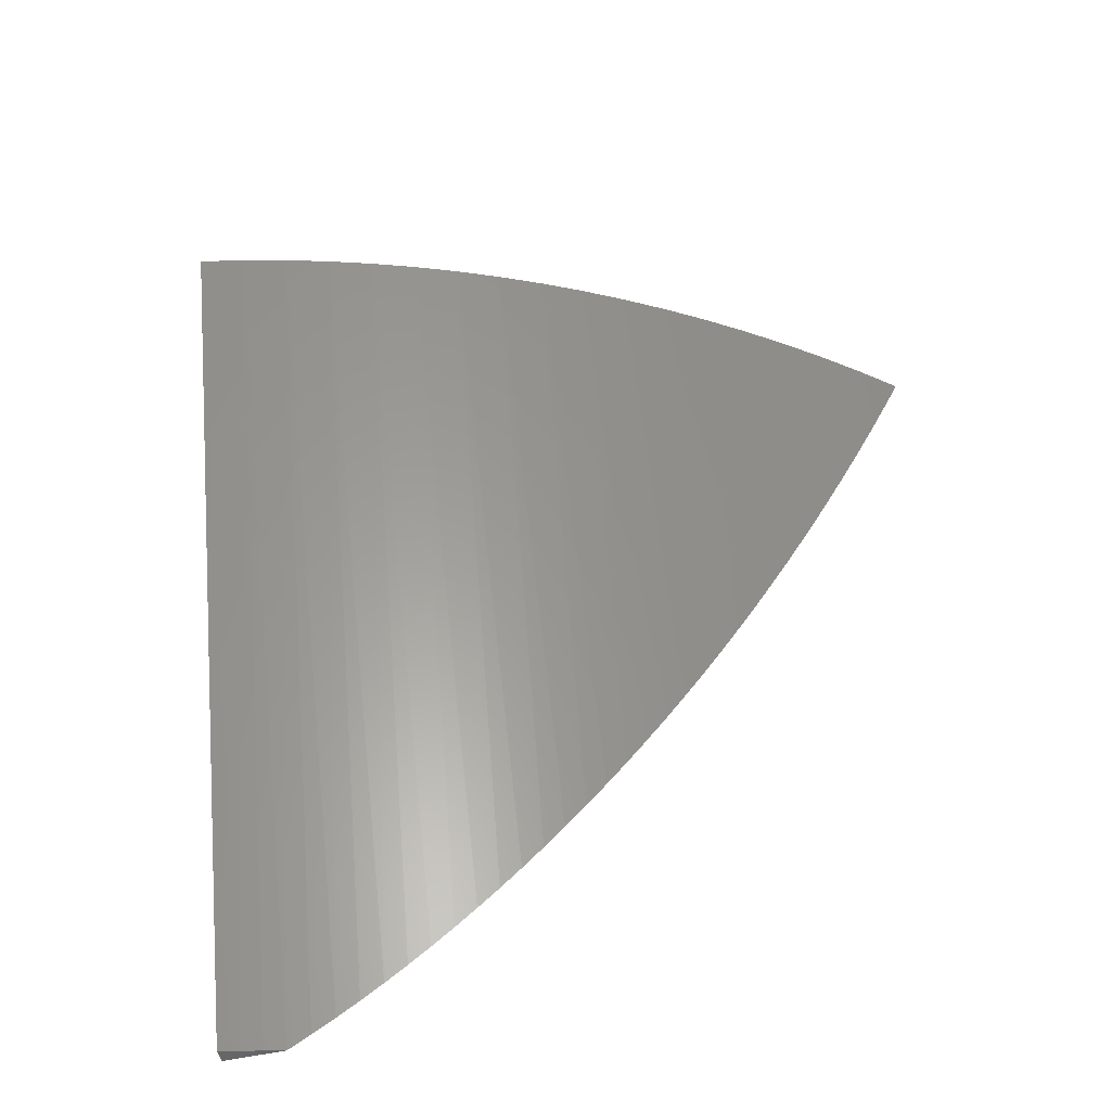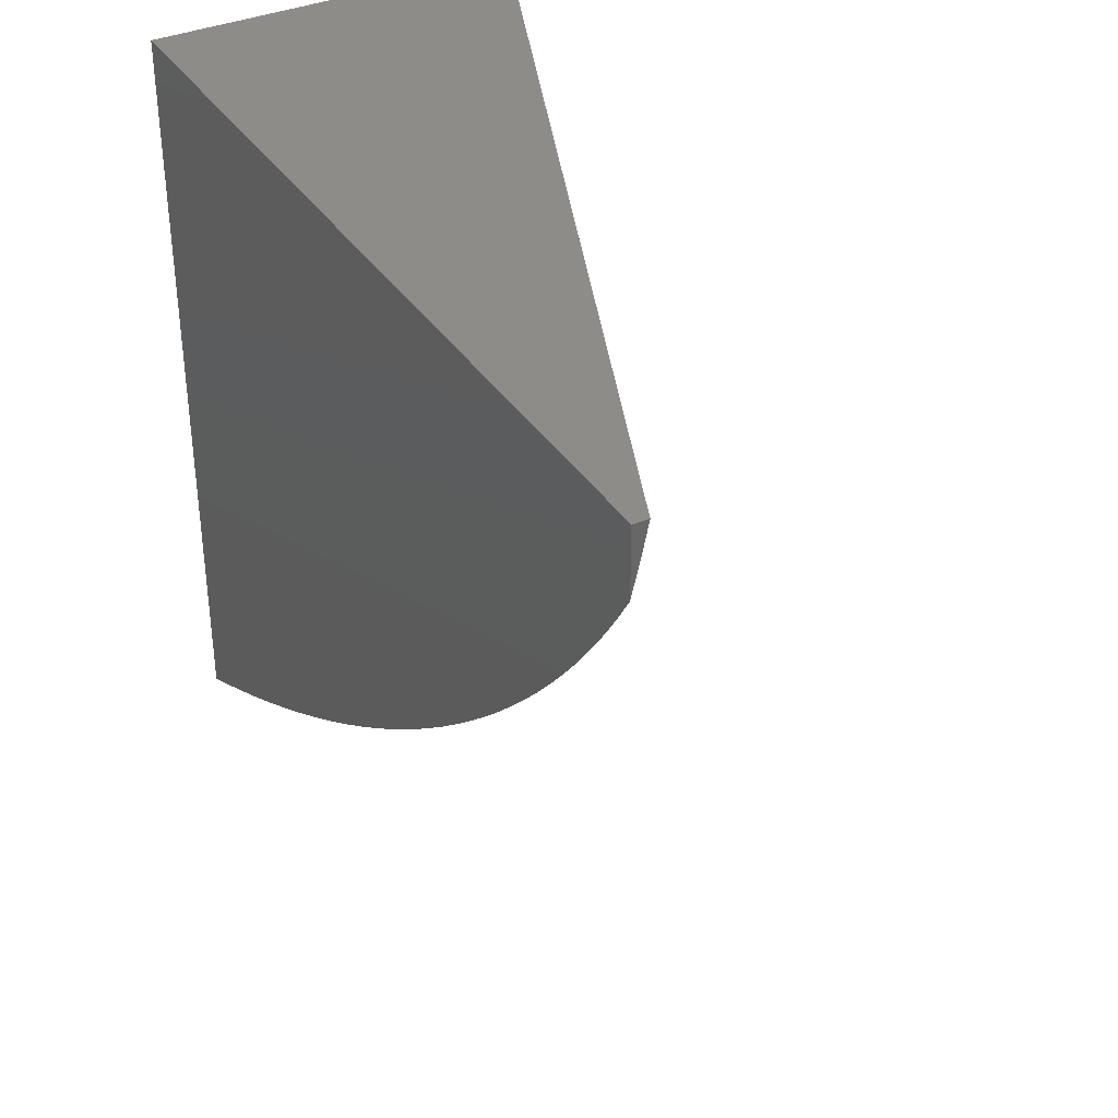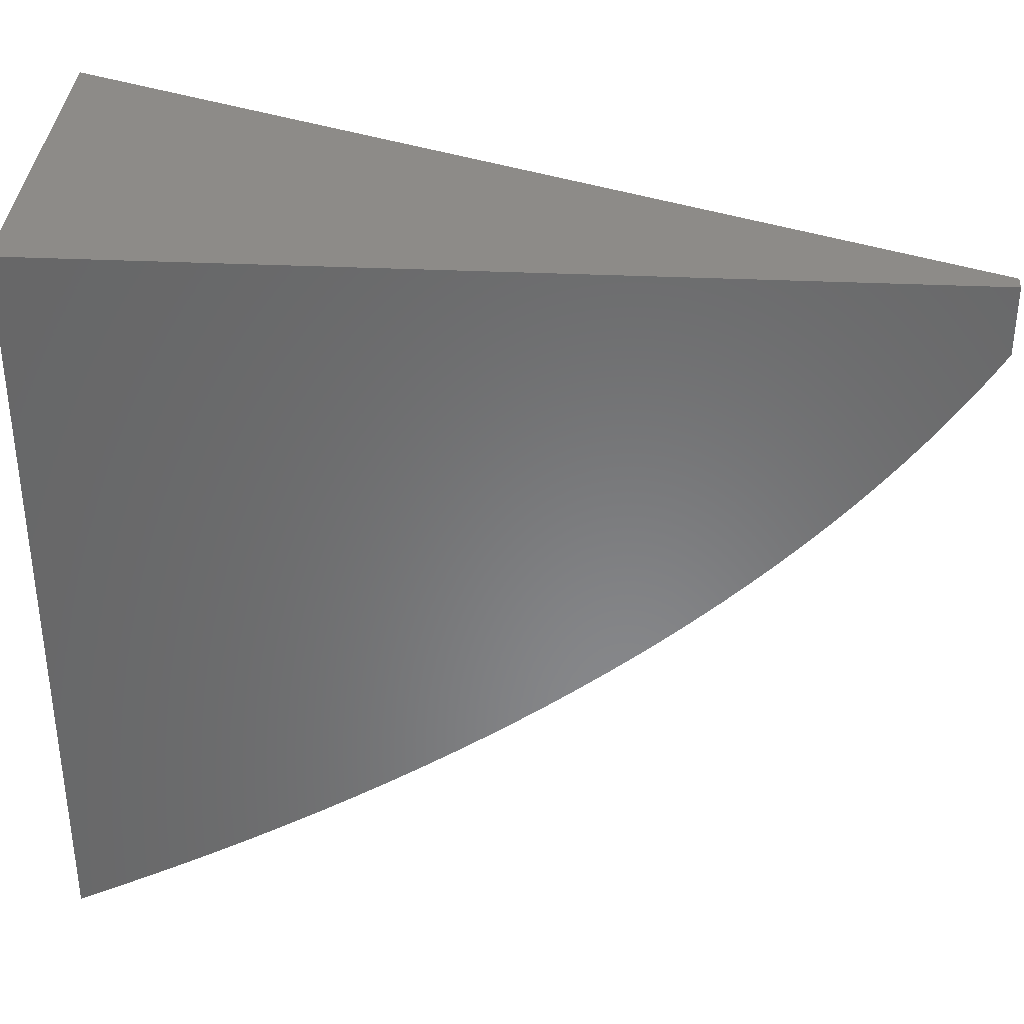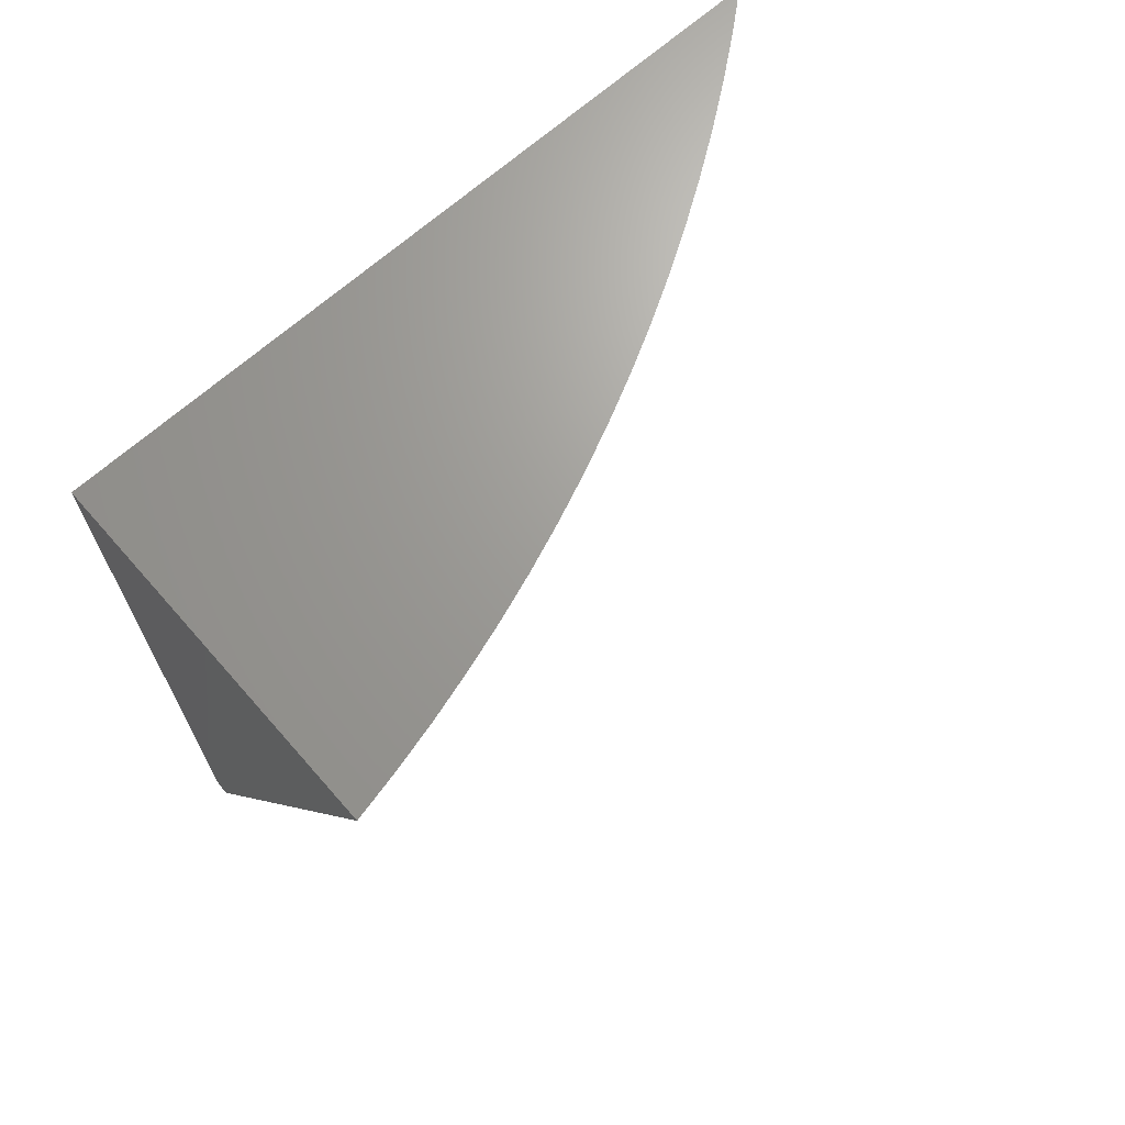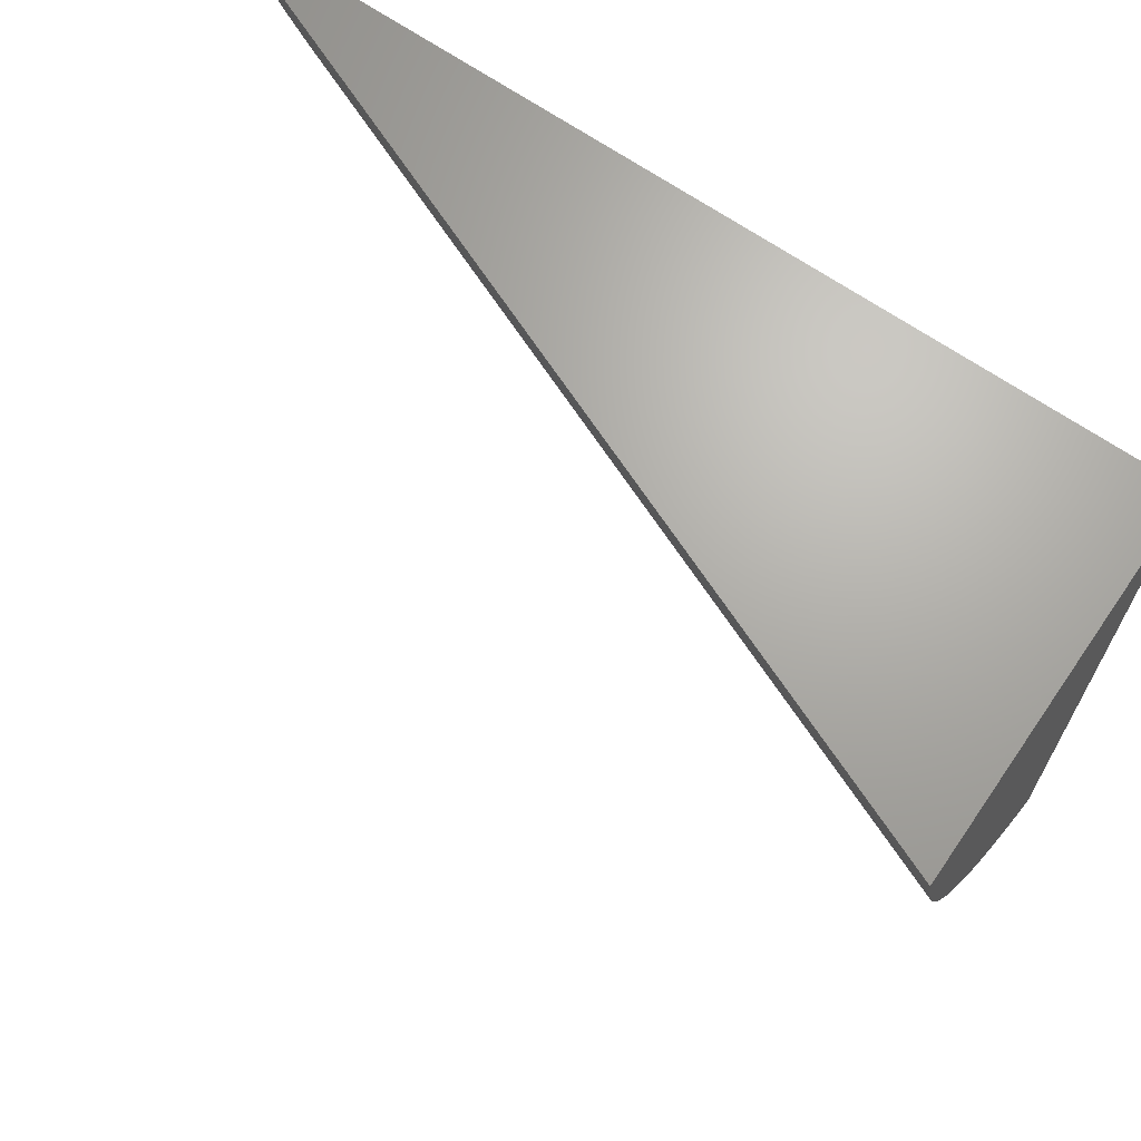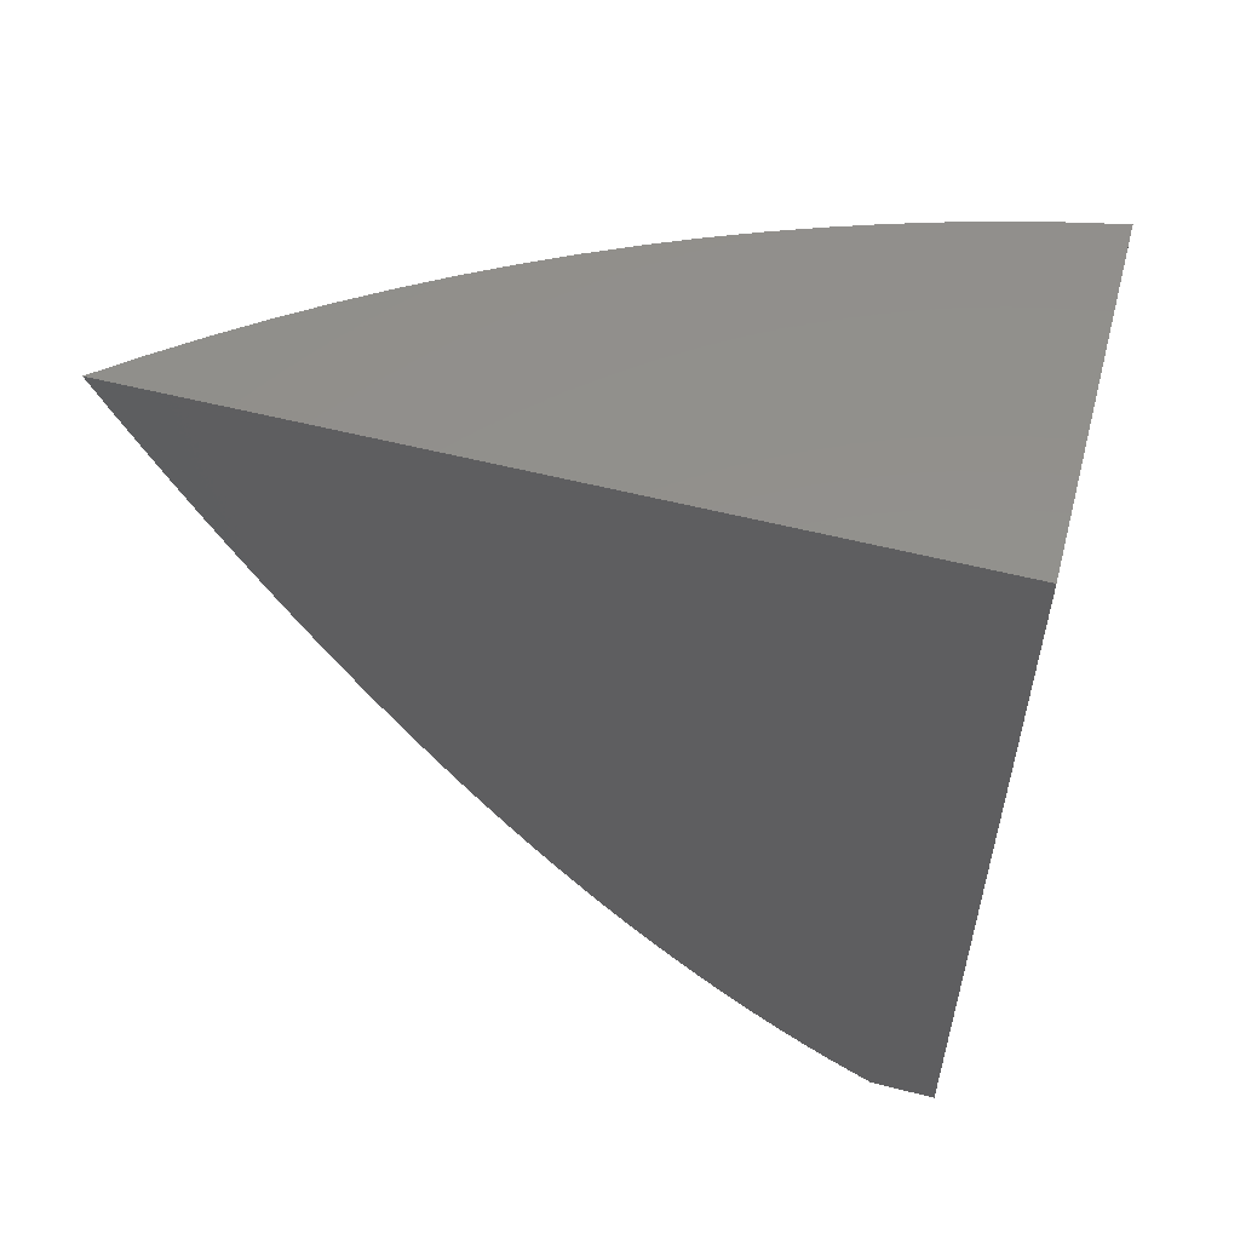
<metadata>
{"format":"stl","ext":"stl","renderer":"f3d","projection":"perspective","resolution":1024,"background":"white","views":[{"elev":-51.2,"azim":104.2,"up":"+Y"},{"elev":36.5,"azim":-29.1,"up":"+Z"},{"elev":35.1,"azim":-86.5,"up":"+Z"},{"elev":68.5,"azim":48.7,"up":"+Y"},{"elev":67.1,"azim":124.6,"up":"+Z"},{"elev":54.5,"azim":-74.8,"up":"+Y"}]}
</metadata>
<code>
# stl→obj: 55 verts, 106 faces
v 14.02 29 0
v 14.01 29 -0.02509
v 14.43 30 0
v 14.41 30 -0.05542
v 14.01 29 -0.05011
v 14 29 -0.07507
v 14.4 30 -0.1105
v 14 29.02 -0.102
v 14 29.03 -0.1288
v 14.39 30 -0.1652
v 14 29.05 -0.1555
v 14 29.07 -0.1821
v 14.37 30 -0.2194
v 14 29.09 -0.2086
v 14 29.12 -0.2351
v 14.35 30 -0.2732
v 14 29.14 -0.2613
v 14 29.16 -0.2875
v 14 29.19 -0.3135
v 14.33 30 -0.3265
v 14 29.21 -0.3395
v 14 29.24 -0.3652
v 14.31 30 -0.3792
v 14 29.27 -0.3909
v 14 29.29 -0.4163
v 14.28 30 -0.4313
v 14 29.32 -0.4417
v 14 29.35 -0.4669
v 14.26 30 -0.4828
v 14 29.38 -0.4919
v 14 29.42 -0.5167
v 14.23 30 -0.5336
v 14 29.45 -0.5414
v 14 29.48 -0.5659
v 14.2 30 -0.5836
v 14 29.52 -0.5902
v 14 29.55 -0.6144
v 14.17 30 -0.6329
v 14 29.59 -0.6383
v 14 29.63 -0.6621
v 14.14 30 -0.6814
v 14 29.66 -0.6857
v 14 29.7 -0.709
v 14.11 30 -0.729
v 14 29.74 -0.7322
v 14 29.78 -0.7551
v 14.07 30 -0.7758
v 14 29.83 -0.7779
v 14 29.87 -0.8004
v 14.04 30 -0.8216
v 14 29.91 -0.8227
v 14 29.96 -0.8447
v 14 30 -0.8665
v 14 29 0
v 14 30 0
f 1 2 3
f 3 2 4
f 4 2 5
f 4 5 6
f 4 6 7
f 7 6 8
f 7 8 9
f 7 9 10
f 10 9 11
f 10 11 12
f 10 12 13
f 13 12 14
f 13 14 15
f 13 15 16
f 16 15 17
f 16 17 18
f 18 19 16
f 16 19 20
f 20 19 21
f 20 21 22
f 20 22 23
f 23 22 24
f 23 24 25
f 23 25 26
f 26 25 27
f 26 27 28
f 26 28 29
f 29 28 30
f 29 30 31
f 29 31 32
f 32 31 33
f 32 33 34
f 32 34 35
f 35 34 36
f 35 36 37
f 35 37 38
f 38 37 39
f 38 39 40
f 38 40 41
f 41 40 42
f 41 42 43
f 41 43 44
f 44 43 45
f 44 45 46
f 44 46 47
f 47 46 48
f 47 48 49
f 47 49 50
f 50 49 51
f 50 51 52
f 52 53 50
f 6 5 54
f 54 5 2
f 54 2 1
f 3 55 1
f 1 55 54
f 53 52 55
f 55 52 51
f 55 51 49
f 49 48 55
f 55 48 46
f 55 46 45
f 45 43 55
f 55 43 42
f 55 42 40
f 40 39 55
f 55 39 37
f 55 37 36
f 36 34 55
f 55 34 33
f 55 33 31
f 31 30 55
f 55 30 28
f 55 28 27
f 27 25 55
f 55 25 24
f 55 24 22
f 22 21 55
f 55 21 19
f 55 19 18
f 18 17 55
f 55 17 15
f 55 15 14
f 14 12 55
f 55 12 54
f 54 12 11
f 54 11 9
f 9 8 54
f 54 8 6
f 3 4 55
f 55 4 7
f 55 7 10
f 10 13 55
f 55 13 16
f 55 16 20
f 20 23 55
f 55 23 26
f 55 26 29
f 29 32 55
f 55 32 35
f 55 35 38
f 38 41 55
f 55 41 44
f 55 44 47
f 47 50 55
f 55 50 53

</code>
